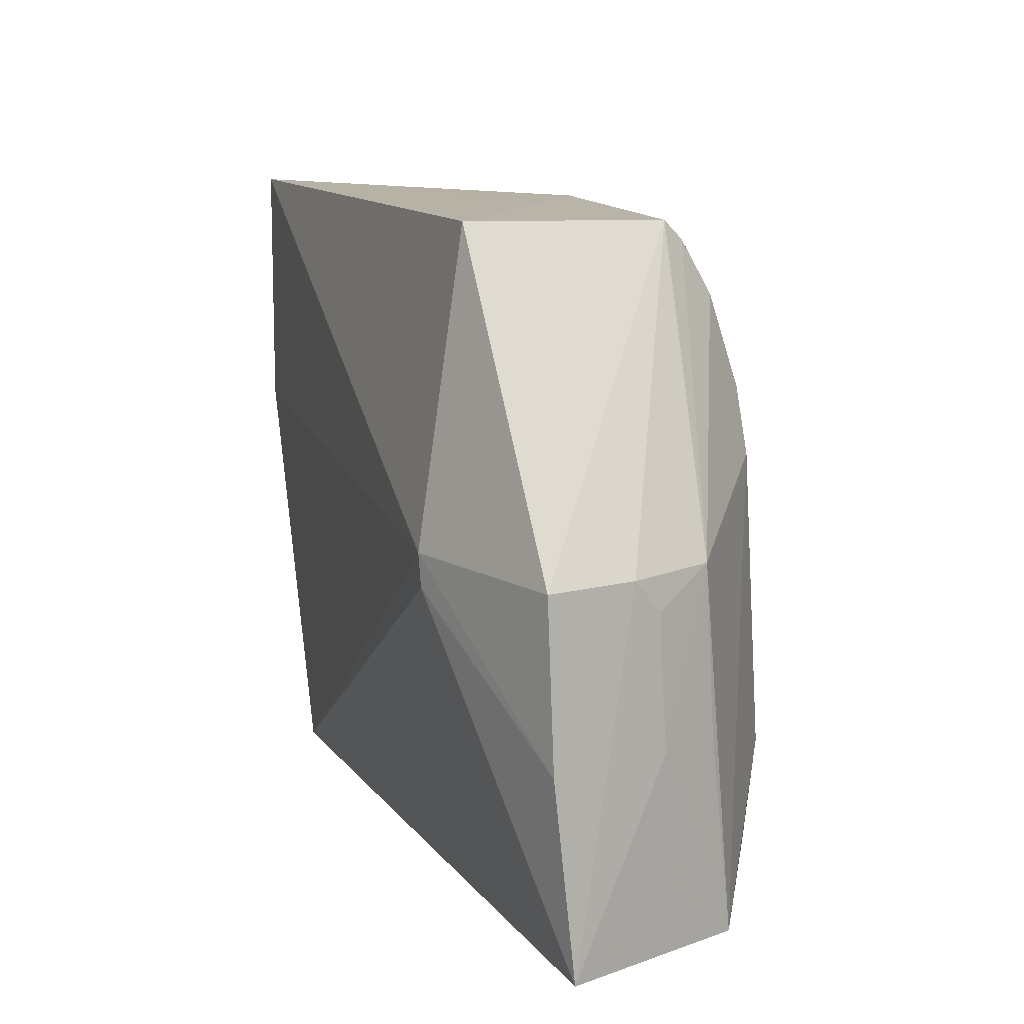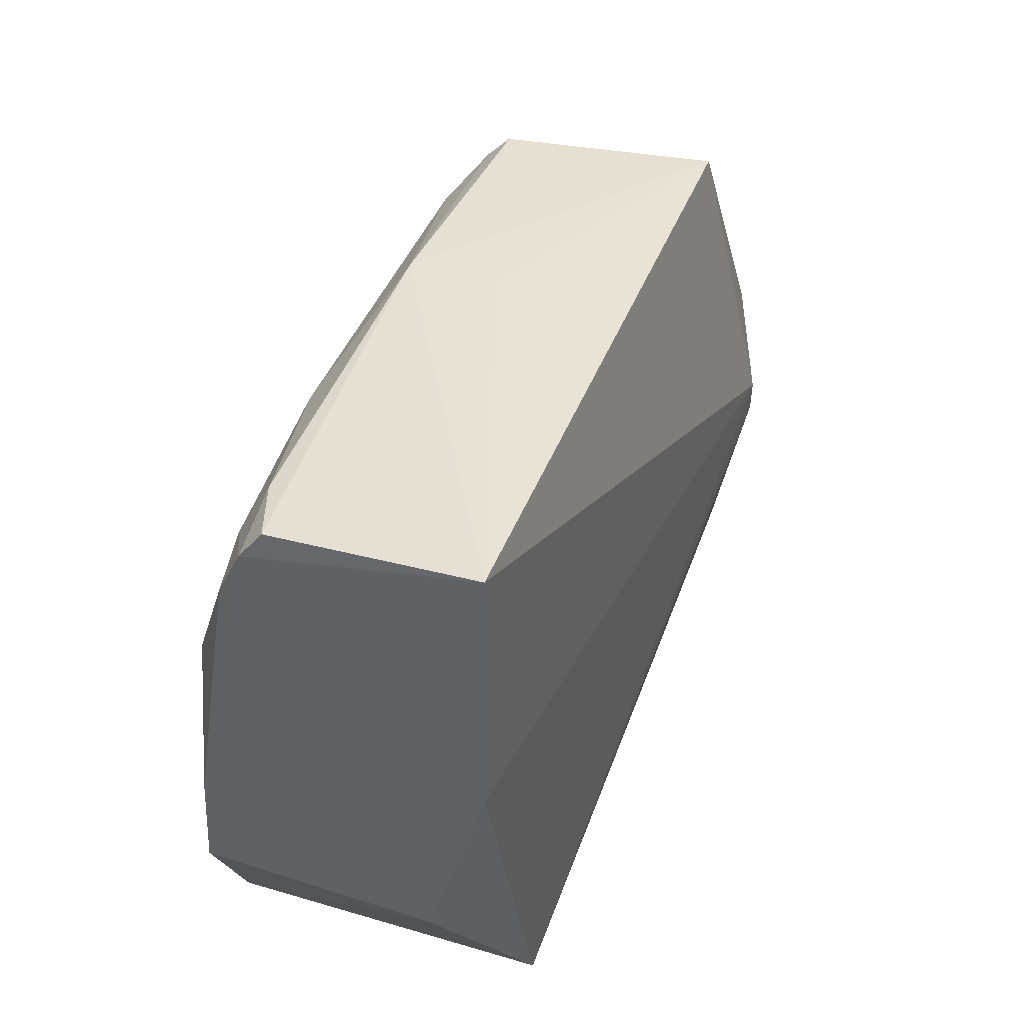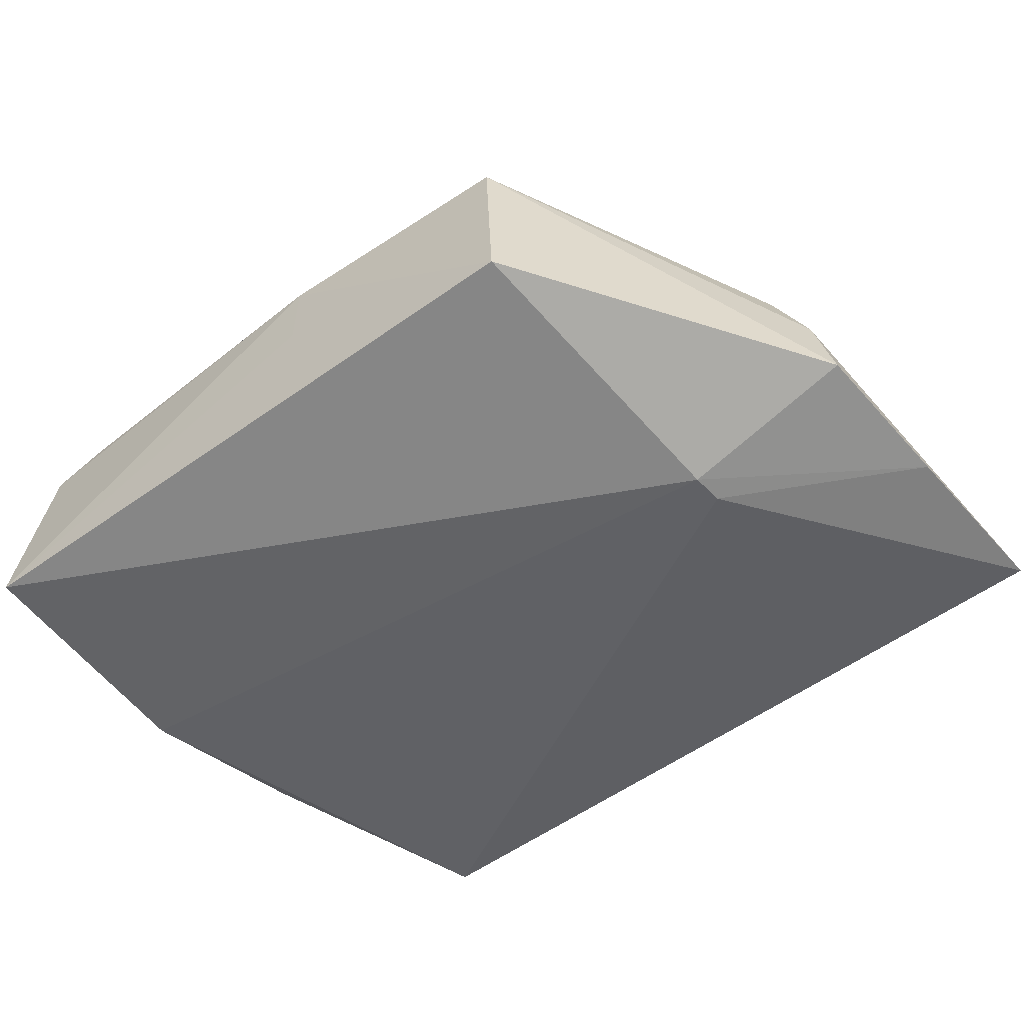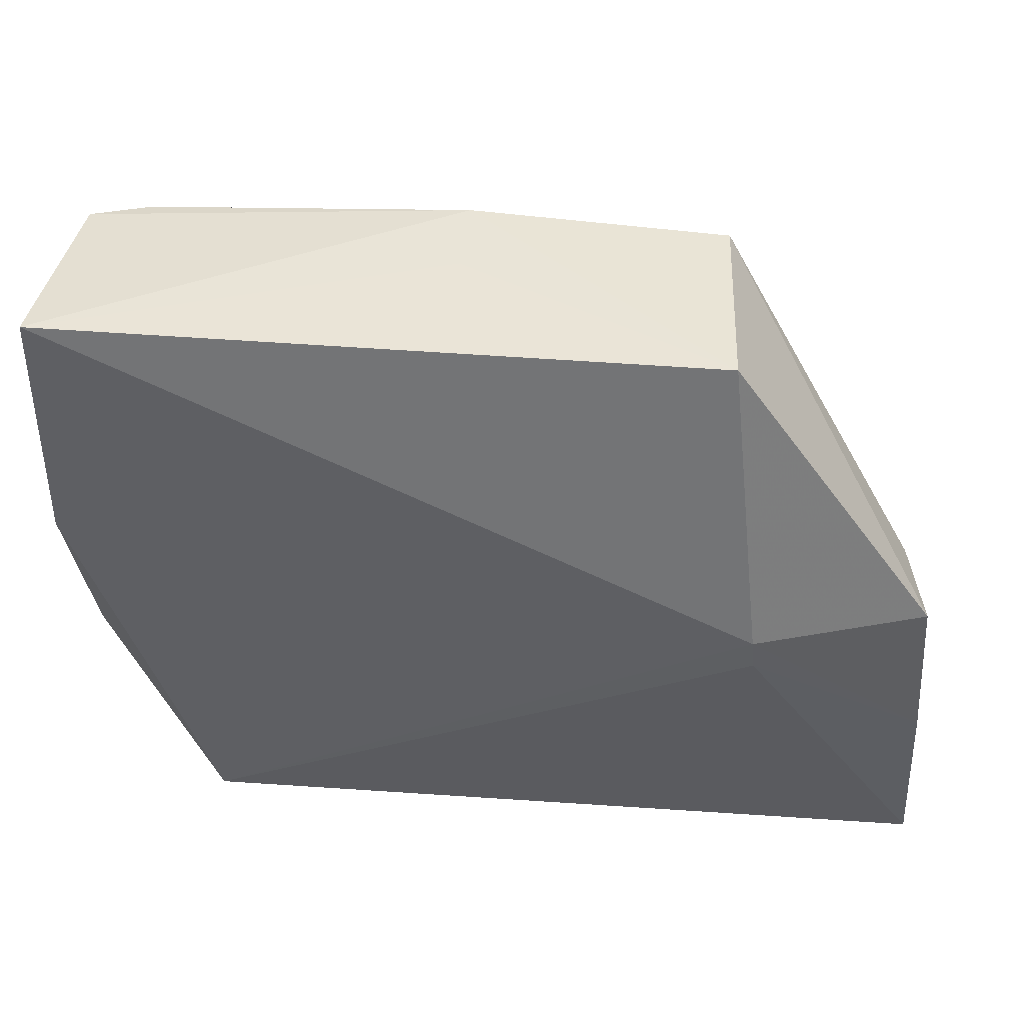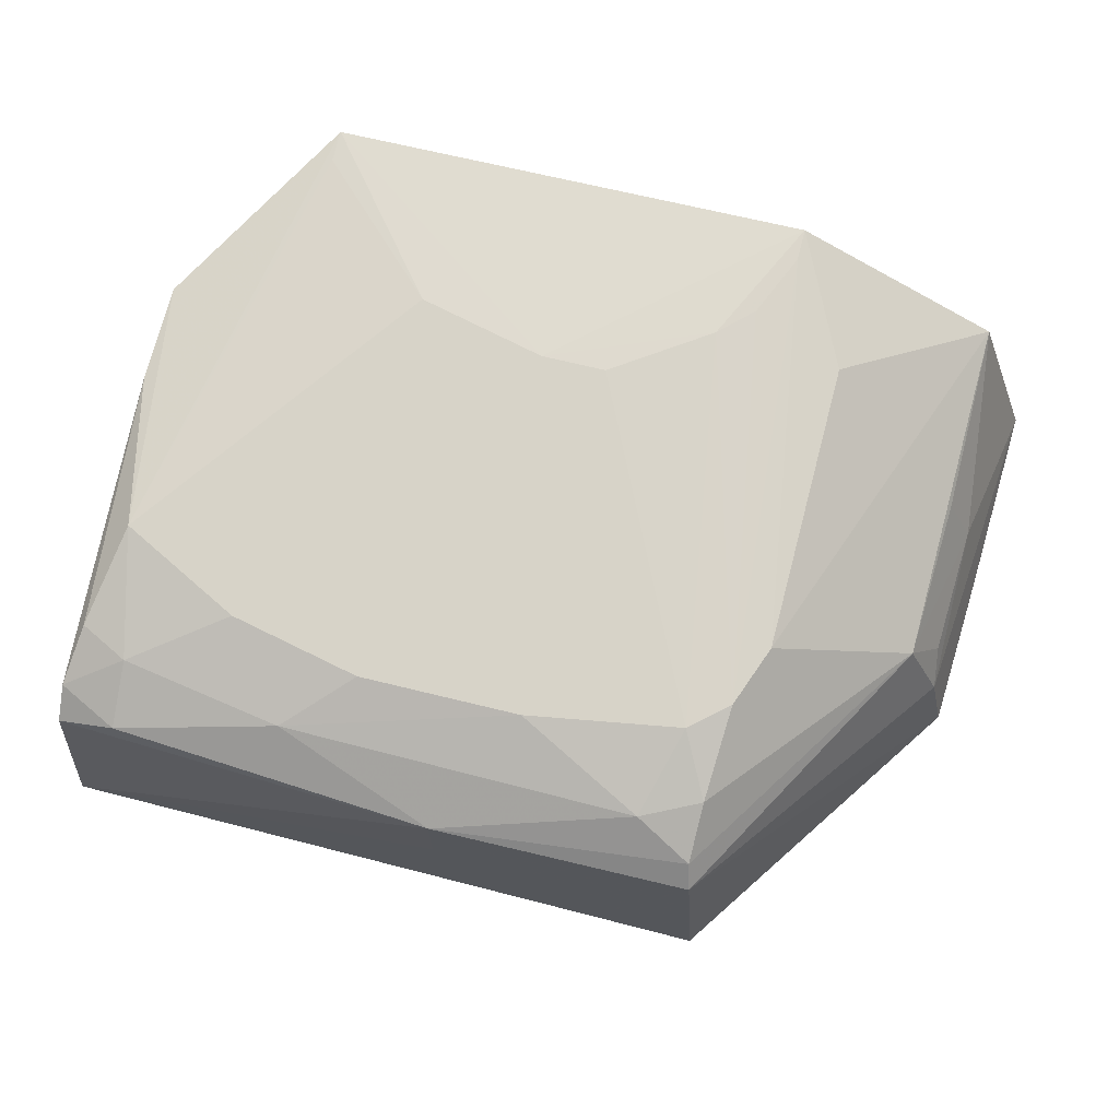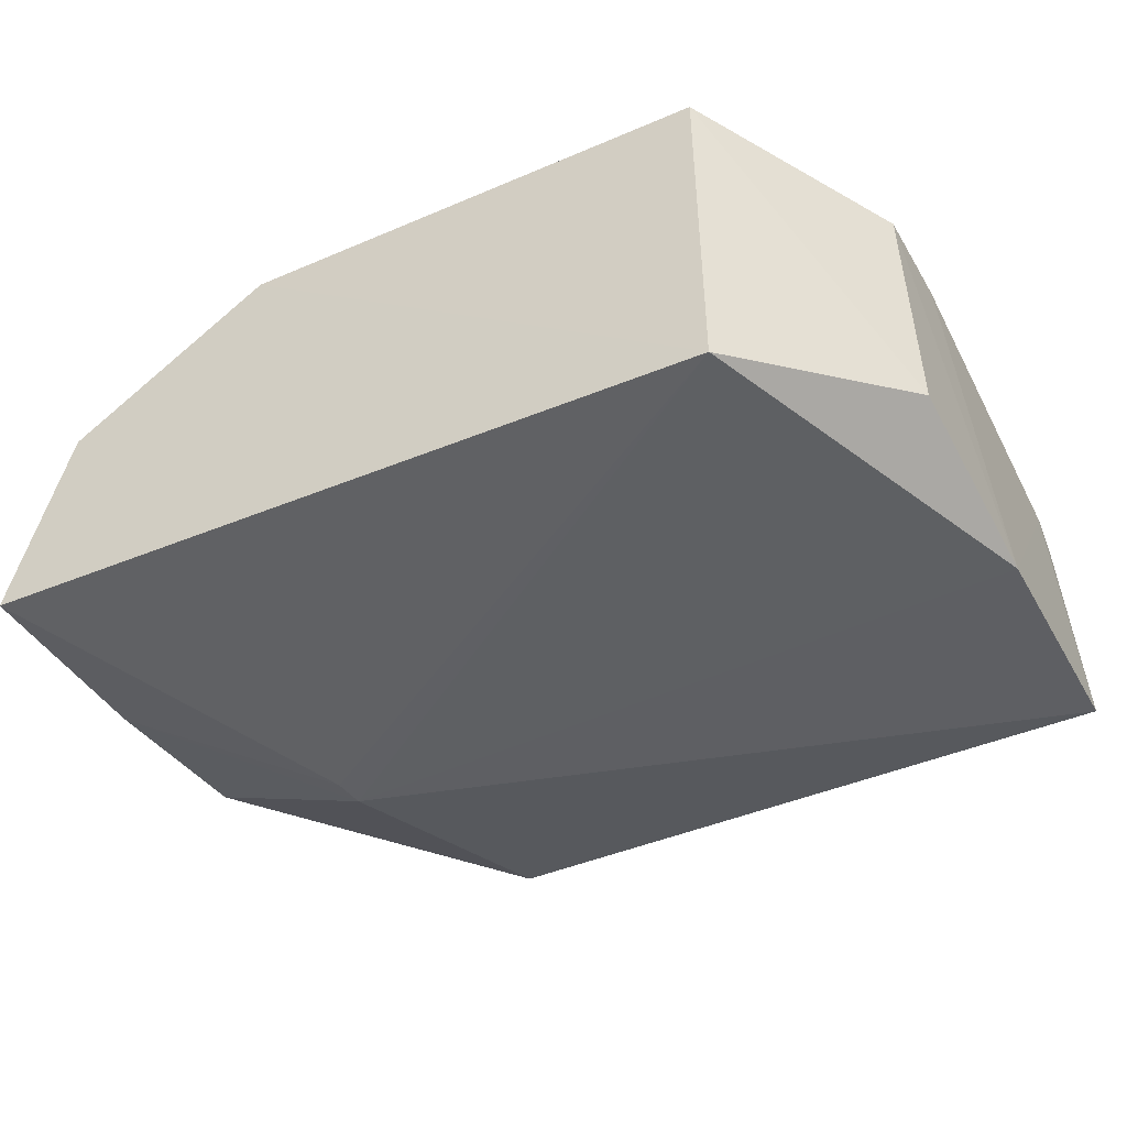
<metadata>
{"format":"obj","ext":"obj","renderer":"f3d","projection":"perspective","resolution":1024,"background":"white","views":[{"elev":13.1,"azim":68.5,"up":"+Z"},{"elev":40.5,"azim":-70.6,"up":"+Z"},{"elev":-54.2,"azim":36.4,"up":"+Y"},{"elev":44.2,"azim":6.1,"up":"+Z"},{"elev":69.9,"azim":13.6,"up":"+Y"},{"elev":-39.9,"azim":-152.0,"up":"+Y"}]}
</metadata>
<code>
v 0.03904 0.08861 0.1895
v 0.06941 0.05987 0.1497
v 0.03466 0.1046 0.1004
v -0.03107 0.1046 0.1004
v -0.04947 0.06021 0.1893
v -0.03159 0.06021 0.1007
v 0.01313 0.09953 0.1748
v 0.06178 0.08431 0.1495
v 0.04097 0.06 0.1905
v 0.07228 0.06247 0.1013
v -0.04912 0.06831 0.1275
v 0.0461 0.05202 0.15
v 0.03919 0.09956 0.1671
v 0.004245 0.1047 0.1273
v -0.04767 0.08779 0.1868
v 0.06673 0.07234 0.1495
v 0.004252 0.09002 0.1899
v 0.06337 0.08774 0.1007
v -0.05005 0.06021 0.1546
v 0.07092 0.06015 0.1275
v 0.0465 0.05221 0.1456
v 0.03047 0.09517 0.1832
v 0.03838 0.09575 0.1795
v -0.04356 0.09975 0.1618
v 0.02614 0.1046 0.1183
v 0.03404 0.09961 0.1715
v 0.004264 0.07818 0.19
v -0.01761 0.09522 0.1824
v 0.06691 0.07664 0.1272
v 0.04249 0.09959 0.1584
v -0.04798 0.09949 0.1407
v 0.03826 0.09151 0.1868
v -0.01337 0.1046 0.1228
v -0.0267 0.09955 0.1706
v 0.03069 0.1044 0.1138
v 0.01303 0.1046 0.1273
v -0.03967 0.09049 0.1867
v 0.06305 0.08501 0.1272
v 0.06586 0.07611 0.1451
v 0.04335 0.1017 0.1184
v 0.03462 0.1044 0.1049
v -0.04782 0.1002 0.1273
v -0.04652 0.09475 0.175
v -0.04782 0.09096 0.1827
v -0.03104 0.1043 0.1049
v -0.008687 0.09934 0.1747
v -0.03982 0.09501 0.1785
f 6 4 3
f 9 2 1
f 11 4 6
f 12 9 5
f 12 2 9
f 14 3 4
f 16 8 1
f 16 1 2
f 16 2 10
f 17 9 1
f 17 15 5
f 18 10 6
f 18 6 3
f 19 11 6
f 19 12 5
f 19 6 12
f 20 10 2
f 20 2 12
f 21 12 6
f 21 6 10
f 21 20 12
f 21 10 20
f 25 3 14
f 26 13 25
f 26 23 13
f 26 7 22
f 26 22 23
f 27 17 5
f 27 5 9
f 27 9 17
f 28 22 7
f 28 17 22
f 29 16 10
f 29 10 18
f 30 8 18
f 30 23 8
f 30 13 23
f 32 22 17
f 32 17 1
f 32 23 22
f 32 1 8
f 32 8 23
f 33 14 4
f 34 33 24
f 34 14 33
f 35 25 13
f 36 14 7
f 36 7 26
f 36 26 25
f 36 25 14
f 37 15 17
f 37 17 28
f 38 29 18
f 38 18 8
f 38 8 29
f 39 29 8
f 39 8 16
f 39 16 29
f 40 30 18
f 40 18 3
f 41 13 30
f 41 35 13
f 41 3 25
f 41 25 35
f 41 40 3
f 41 30 40
f 42 11 19
f 42 19 31
f 42 4 11
f 42 31 24
f 42 24 4
f 43 24 31
f 44 31 19
f 44 19 5
f 44 5 15
f 44 43 31
f 44 15 37
f 45 33 4
f 45 4 24
f 45 24 33
f 46 7 14
f 46 14 34
f 46 28 7
f 47 37 28
f 47 34 24
f 47 24 43
f 47 44 37
f 47 43 44
f 47 46 34
f 47 28 46

</code>
